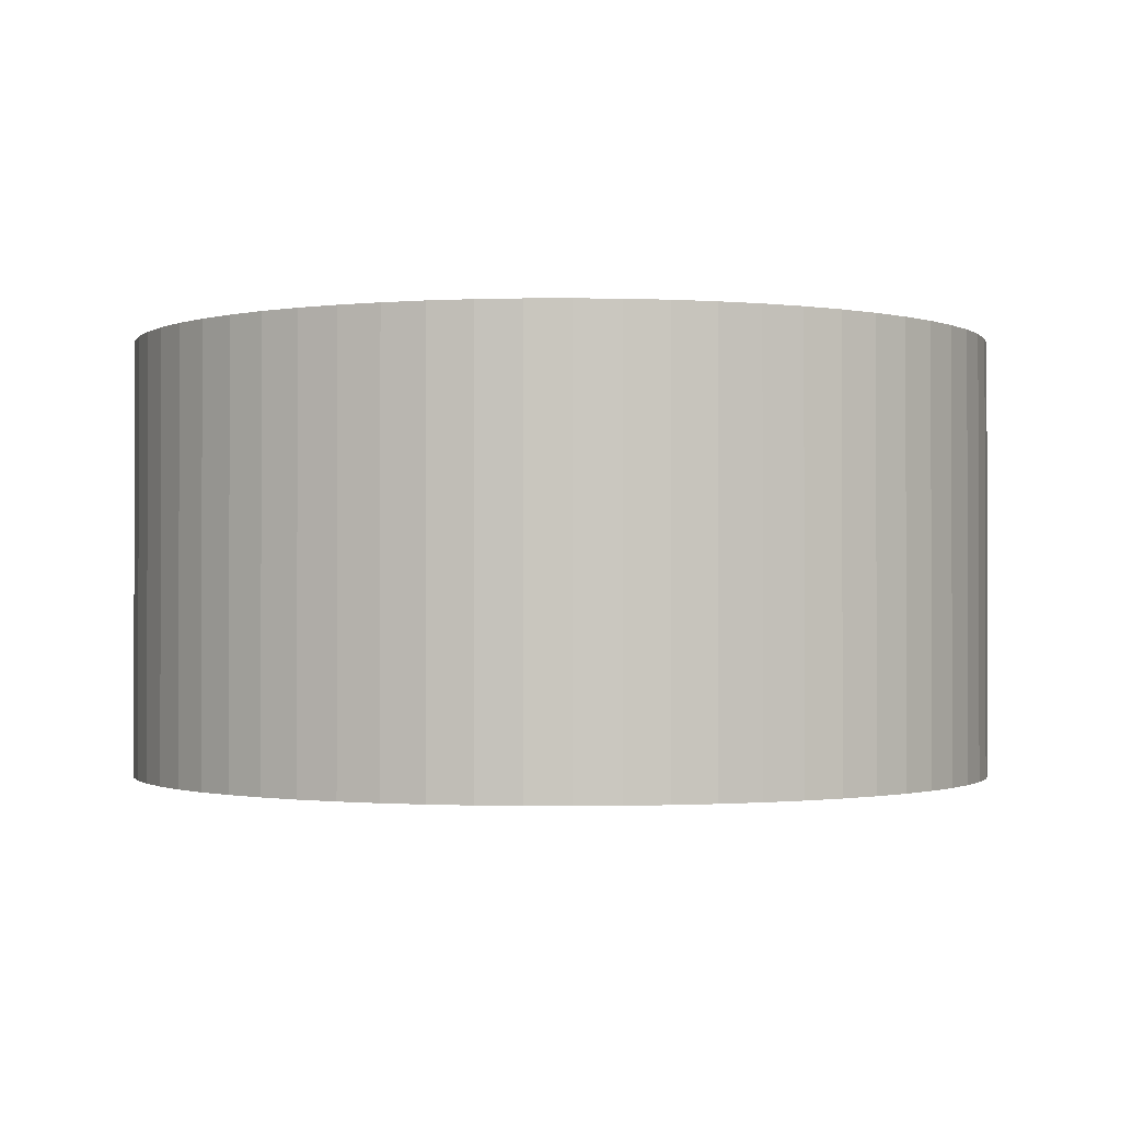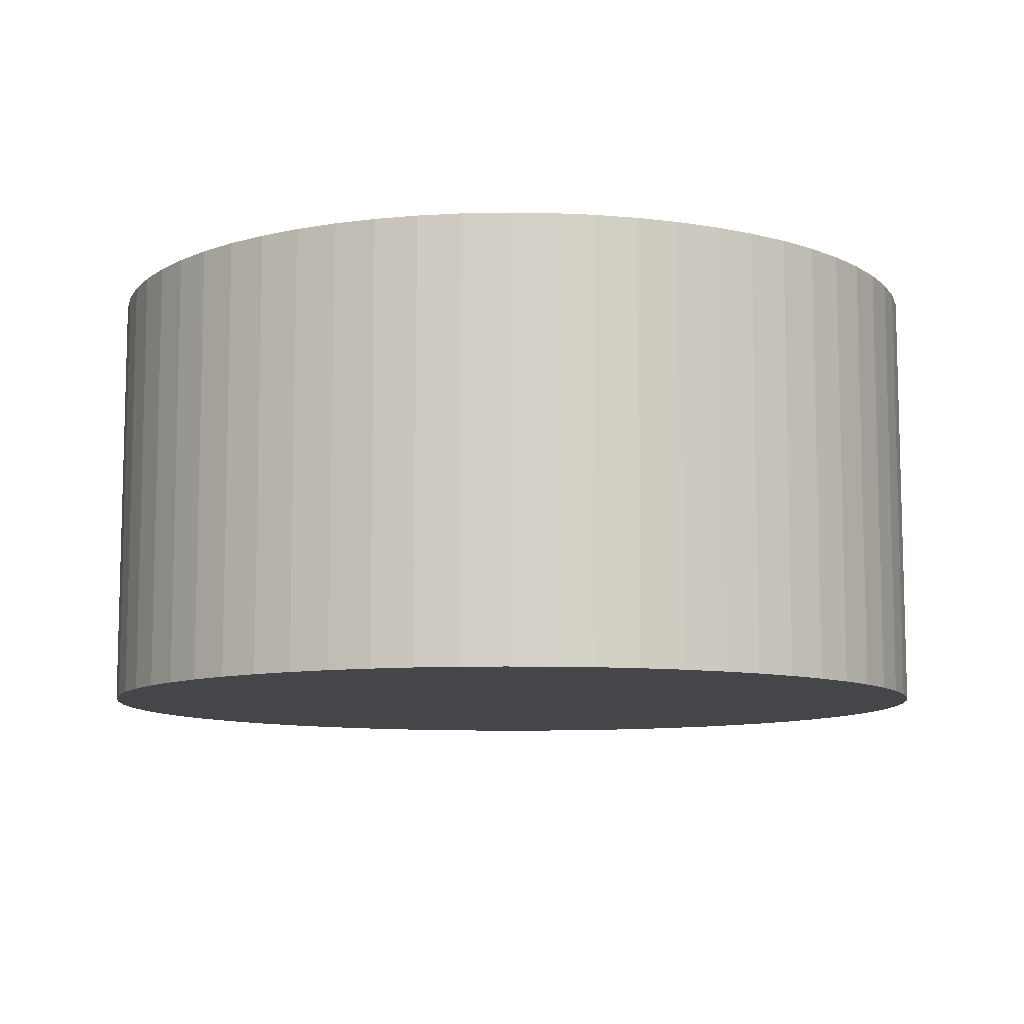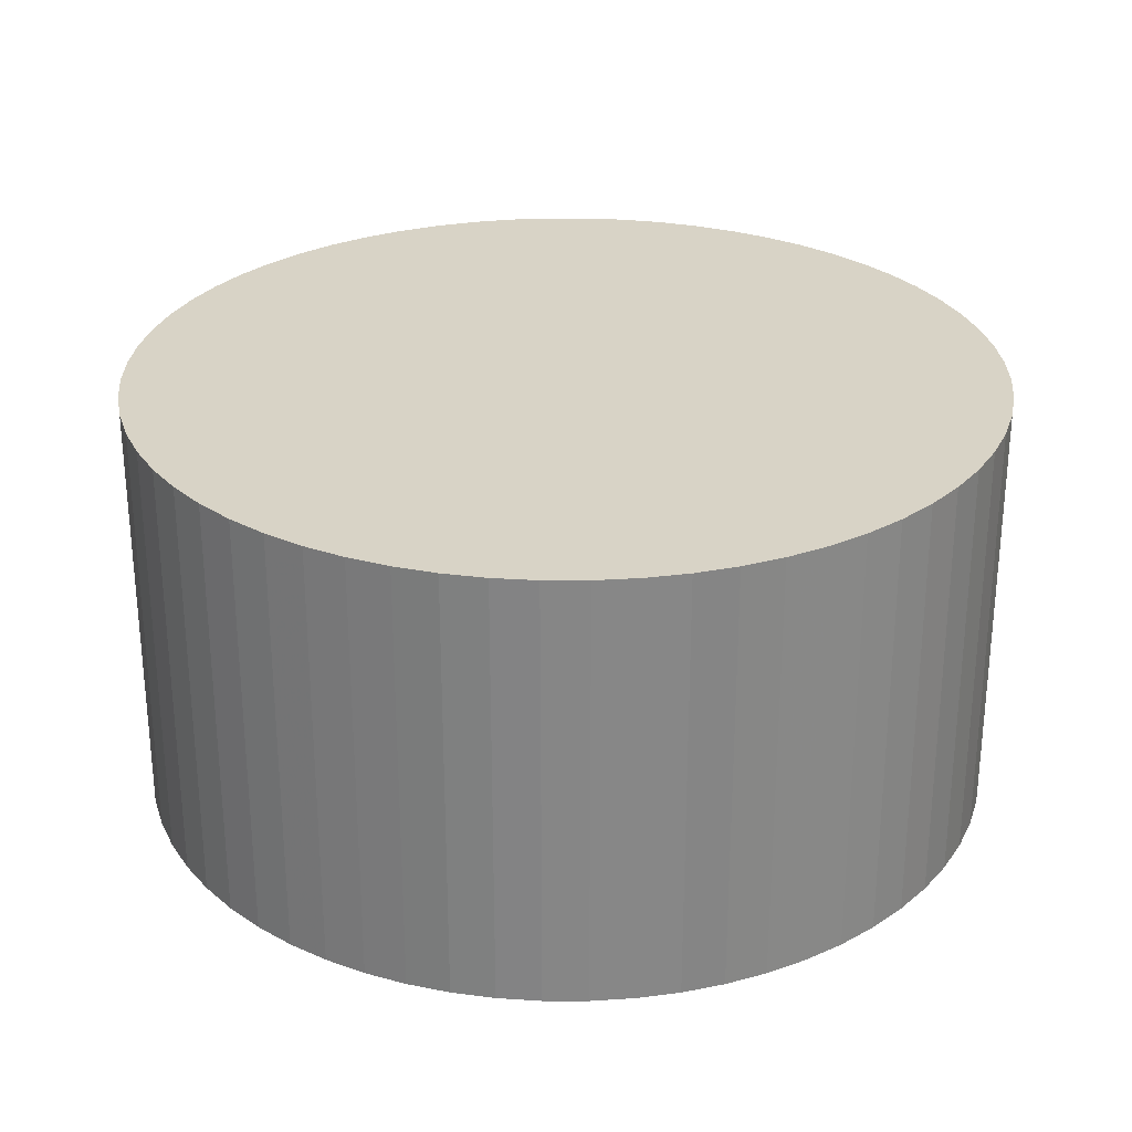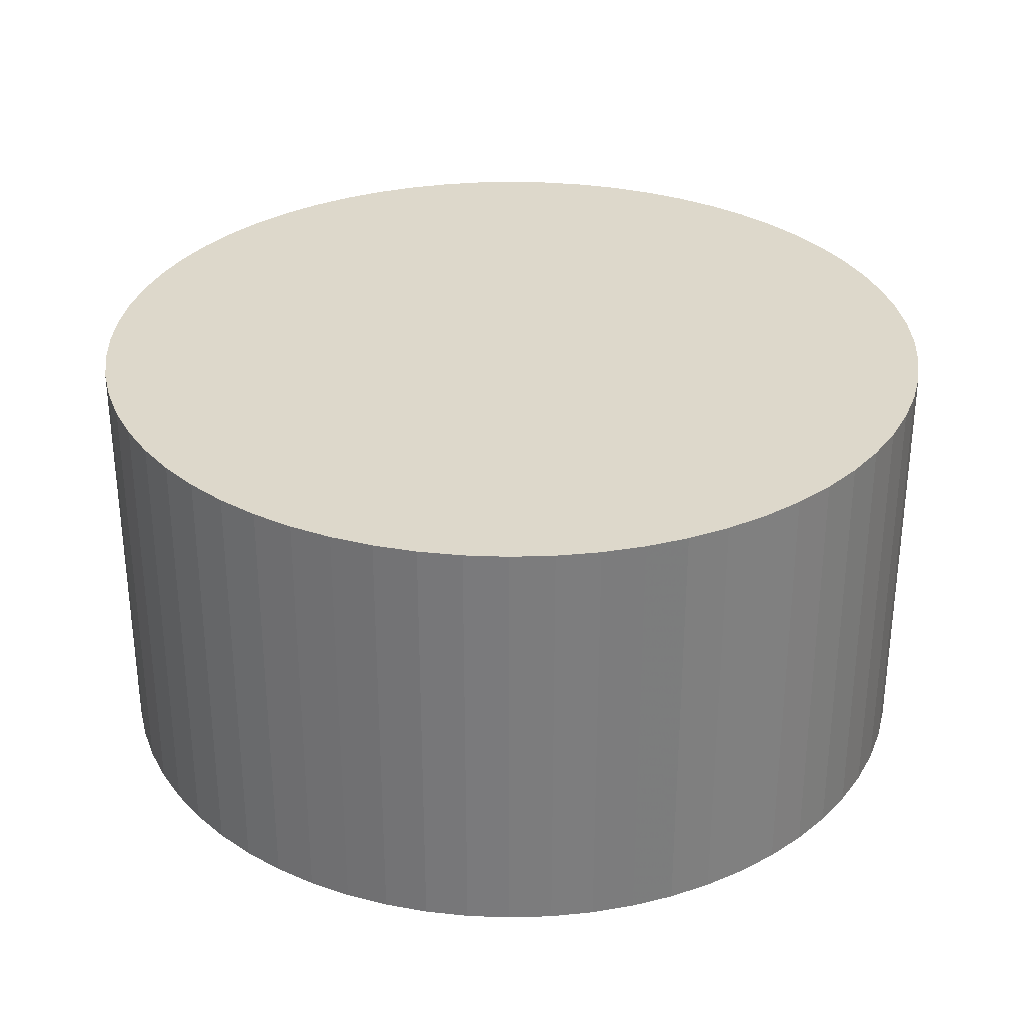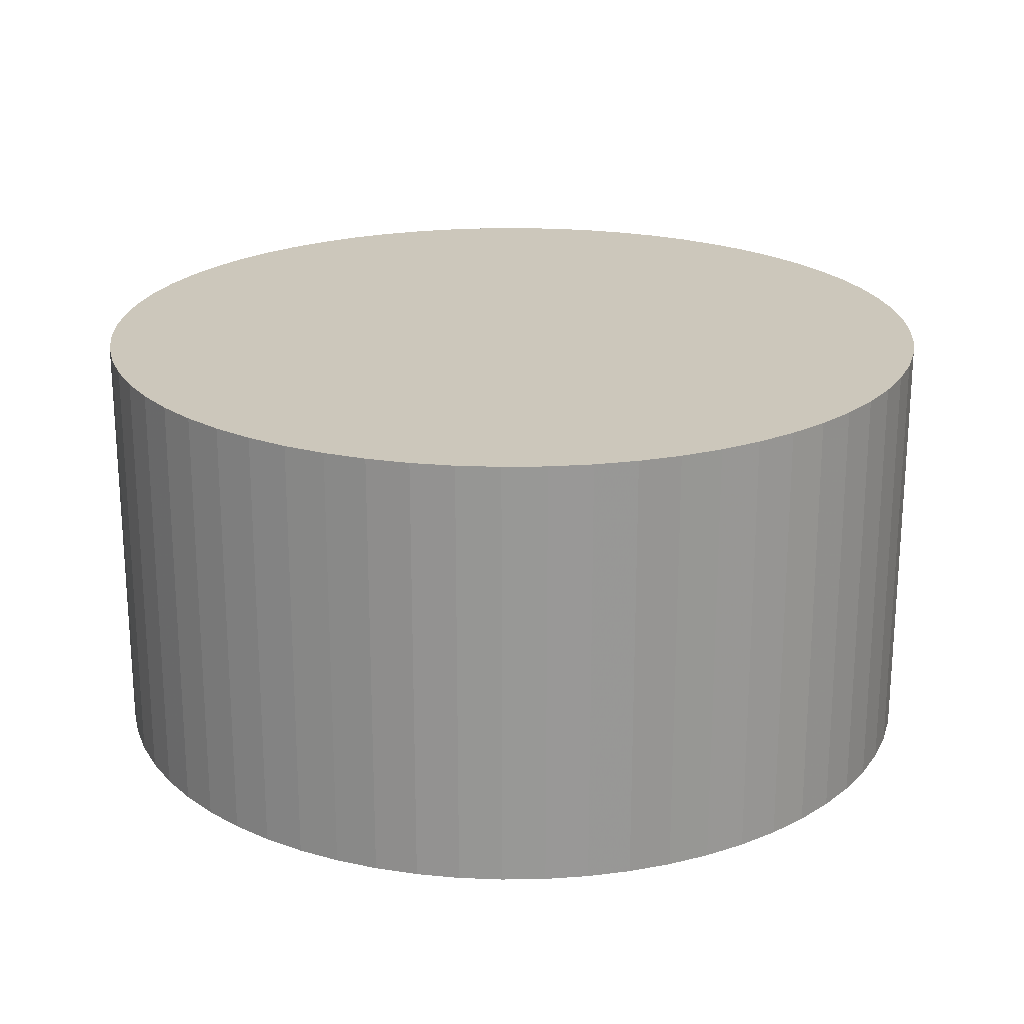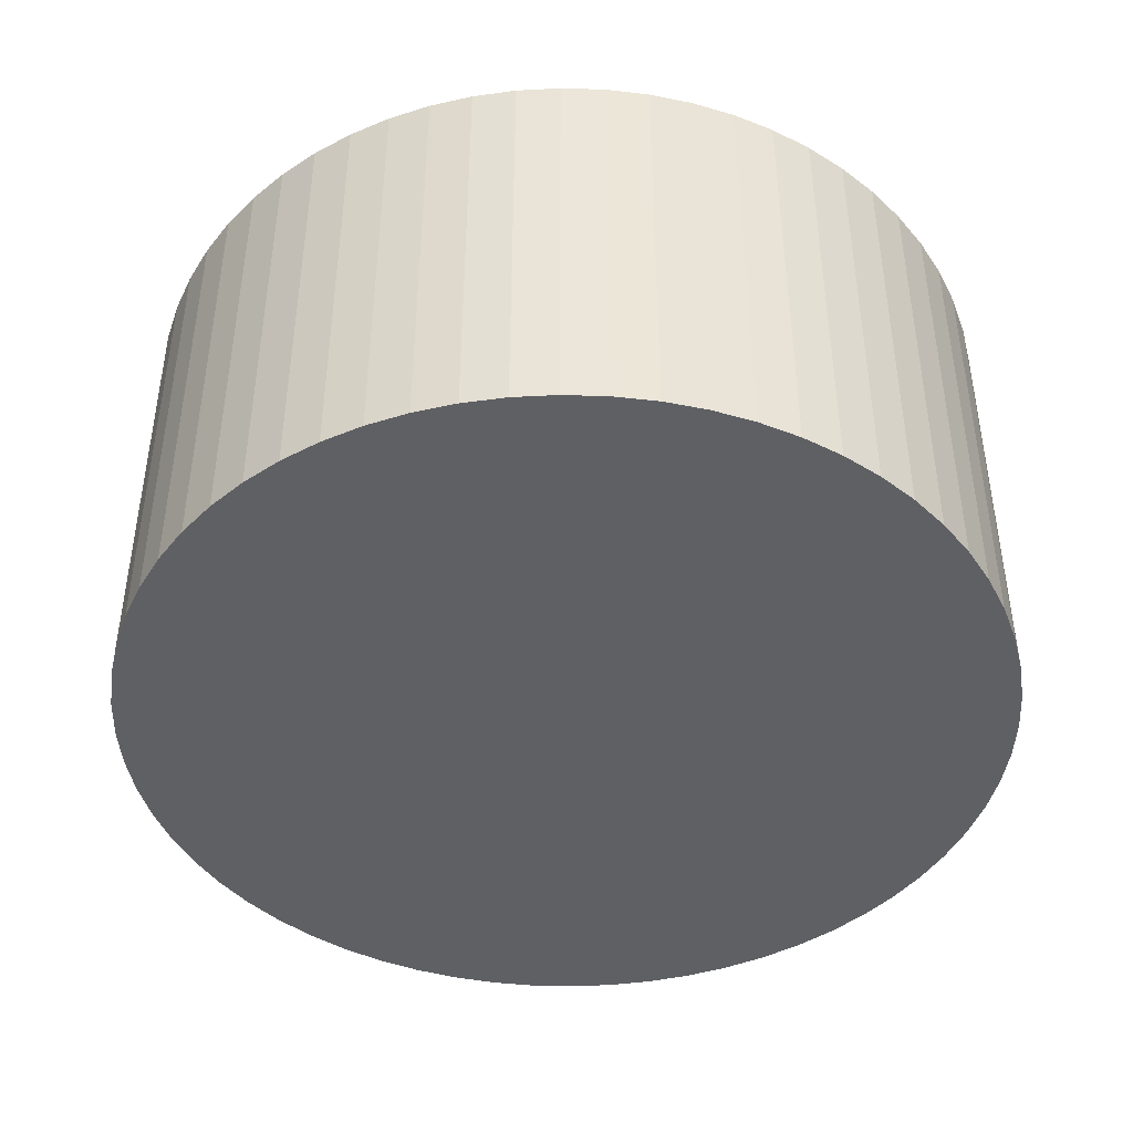
<metadata>
{"format":"obj","ext":"obj","renderer":"f3d","projection":"perspective","resolution":1024,"background":"white","views":[{"elev":-1.0,"azim":-113.9,"up":"+Y"},{"elev":-9.5,"azim":102.1,"up":"+Y"},{"elev":28.0,"azim":-75.9,"up":"+Y"},{"elev":31.4,"azim":-33.4,"up":"+Y"},{"elev":21.7,"azim":-150.6,"up":"+Y"},{"elev":-43.7,"azim":-145.5,"up":"+Y"}]}
</metadata>
<code>
g hole
v 1 0 0
v 0.9952 0 0.09802
v 0.9808 0 0.1951
v 0.9569 0 0.2903
v 0.9239 0 0.3827
v 0.8819 0 0.4714
v 0.8315 0 0.5556
v 0.773 0 0.6344
v 0.7071 0 0.7071
v 0.6344 0 0.773
v 0.5556 0 0.8315
v 0.4714 0 0.8819
v 0.3827 0 0.9239
v 0.2903 0 0.9569
v 0.1951 0 0.9808
v 0.09802 0 0.9952
v 0 0 1
v -0.09802 0 0.9952
v -0.1951 0 0.9808
v -0.2903 0 0.9569
v -0.3827 0 0.9239
v -0.4714 0 0.8819
v -0.5556 0 0.8315
v -0.6344 0 0.773
v -0.7071 0 0.7071
v -0.773 0 0.6344
v -0.8315 0 0.5556
v -0.8819 0 0.4714
v -0.9239 0 0.3827
v -0.9569 0 0.2903
v -0.9808 0 0.1951
v -0.9952 0 0.09802
v -1 0 0
v -0.9952 0 -0.09802
v -0.9808 0 -0.1951
v -0.9569 0 -0.2903
v -0.9239 0 -0.3827
v -0.8819 0 -0.4714
v -0.8315 0 -0.5556
v -0.773 0 -0.6344
v -0.7071 0 -0.7071
v -0.6344 0 -0.773
v -0.5556 0 -0.8315
v -0.4714 0 -0.8819
v -0.3827 0 -0.9239
v -0.2903 0 -0.9569
v -0.1951 0 -0.9808
v -0.09802 0 -0.9952
v 0 0 -1
v 0.09802 0 -0.9952
v 0.1951 0 -0.9808
v 0.2903 0 -0.9569
v 0.3827 0 -0.9239
v 0.4714 0 -0.8819
v 0.5556 0 -0.8315
v 0.6344 0 -0.773
v 0.7071 0 -0.7071
v 0.773 0 -0.6344
v 0.8315 0 -0.5556
v 0.8819 0 -0.4714
v 0.9239 0 -0.3827
v 0.9569 0 -0.2903
v 0.9808 0 -0.1951
v 0.9952 0 -0.09802
v 1 1 0
v 0.9952 1 0.09802
v 0.9808 1 0.1951
v 0.9569 1 0.2903
v 0.9239 1 0.3827
v 0.8819 1 0.4714
v 0.8315 1 0.5556
v 0.773 1 0.6344
v 0.7071 1 0.7071
v 0.6344 1 0.773
v 0.5556 1 0.8315
v 0.4714 1 0.8819
v 0.3827 1 0.9239
v 0.2903 1 0.9569
v 0.1951 1 0.9808
v 0.09802 1 0.9952
v 0 1 1
v -0.09802 1 0.9952
v -0.1951 1 0.9808
v -0.2903 1 0.9569
v -0.3827 1 0.9239
v -0.4714 1 0.8819
v -0.5556 1 0.8315
v -0.6344 1 0.773
v -0.7071 1 0.7071
v -0.773 1 0.6344
v -0.8315 1 0.5556
v -0.8819 1 0.4714
v -0.9239 1 0.3827
v -0.9569 1 0.2903
v -0.9808 1 0.1951
v -0.9952 1 0.09802
v -1 1 0
v -0.9952 1 -0.09802
v -0.9808 1 -0.1951
v -0.9569 1 -0.2903
v -0.9239 1 -0.3827
v -0.8819 1 -0.4714
v -0.8315 1 -0.5556
v -0.773 1 -0.6344
v -0.7071 1 -0.7071
v -0.6344 1 -0.773
v -0.5556 1 -0.8315
v -0.4714 1 -0.8819
v -0.3827 1 -0.9239
v -0.2903 1 -0.9569
v -0.1951 1 -0.9808
v -0.09802 1 -0.9952
v 0 1 -1
v 0.09802 1 -0.9952
v 0.1951 1 -0.9808
v 0.2903 1 -0.9569
v 0.3827 1 -0.9239
v 0.4714 1 -0.8819
v 0.5556 1 -0.8315
v 0.6344 1 -0.773
v 0.7071 1 -0.7071
v 0.773 1 -0.6344
v 0.8315 1 -0.5556
v 0.8819 1 -0.4714
v 0.9239 1 -0.3827
v 0.9569 1 -0.2903
v 0.9808 1 -0.1951
v 0.9952 1 -0.09802
v 0 0 0
v 0 1 0
f 1 65 66
f 1 66 2
f 2 66 67
f 2 67 3
f 3 67 68
f 3 68 4
f 4 68 69
f 4 69 5
f 5 69 70
f 5 70 6
f 6 70 71
f 6 71 7
f 7 71 72
f 7 72 8
f 8 72 73
f 8 73 9
f 9 73 74
f 9 74 10
f 10 74 75
f 10 75 11
f 11 75 76
f 11 76 12
f 12 76 77
f 12 77 13
f 13 77 78
f 13 78 14
f 14 78 79
f 14 79 15
f 15 79 80
f 15 80 16
f 16 80 81
f 16 81 17
f 17 81 82
f 17 82 18
f 18 82 83
f 18 83 19
f 19 83 84
f 19 84 20
f 20 84 85
f 20 85 21
f 21 85 86
f 21 86 22
f 22 86 87
f 22 87 23
f 23 87 88
f 23 88 24
f 24 88 89
f 24 89 25
f 25 89 90
f 25 90 26
f 26 90 91
f 26 91 27
f 27 91 92
f 27 92 28
f 28 92 93
f 28 93 29
f 29 93 94
f 29 94 30
f 30 94 95
f 30 95 31
f 31 95 96
f 31 96 32
f 32 96 97
f 32 97 33
f 33 97 98
f 33 98 34
f 34 98 99
f 34 99 35
f 35 99 100
f 35 100 36
f 36 100 101
f 36 101 37
f 37 101 102
f 37 102 38
f 38 102 103
f 38 103 39
f 39 103 104
f 39 104 40
f 40 104 105
f 40 105 41
f 41 105 106
f 41 106 42
f 42 106 107
f 42 107 43
f 43 107 108
f 43 108 44
f 44 108 109
f 44 109 45
f 45 109 110
f 45 110 46
f 46 110 111
f 46 111 47
f 47 111 112
f 47 112 48
f 48 112 113
f 48 113 49
f 49 113 114
f 49 114 50
f 50 114 115
f 50 115 51
f 51 115 116
f 51 116 52
f 52 116 117
f 52 117 53
f 53 117 118
f 53 118 54
f 54 118 119
f 54 119 55
f 55 119 120
f 55 120 56
f 56 120 121
f 56 121 57
f 57 121 122
f 57 122 58
f 58 122 123
f 58 123 59
f 59 123 124
f 59 124 60
f 60 124 125
f 60 125 61
f 61 125 126
f 61 126 62
f 62 126 127
f 62 127 63
f 63 127 128
f 63 128 64
f 64 128 65
f 64 65 1
f 129 2 1
f 129 3 2
f 129 4 3
f 129 5 4
f 129 6 5
f 129 7 6
f 129 8 7
f 129 9 8
f 129 10 9
f 129 11 10
f 129 12 11
f 129 13 12
f 129 14 13
f 129 15 14
f 129 16 15
f 129 17 16
f 129 18 17
f 129 19 18
f 129 20 19
f 129 21 20
f 129 22 21
f 129 23 22
f 129 24 23
f 129 25 24
f 129 26 25
f 129 27 26
f 129 28 27
f 129 29 28
f 129 30 29
f 129 31 30
f 129 32 31
f 129 33 32
f 129 34 33
f 129 35 34
f 129 36 35
f 129 37 36
f 129 38 37
f 129 39 38
f 129 40 39
f 129 41 40
f 129 42 41
f 129 43 42
f 129 44 43
f 129 45 44
f 129 46 45
f 129 47 46
f 129 48 47
f 129 49 48
f 129 50 49
f 129 51 50
f 129 52 51
f 129 53 52
f 129 54 53
f 129 55 54
f 129 56 55
f 129 57 56
f 129 58 57
f 129 59 58
f 129 60 59
f 129 61 60
f 129 62 61
f 129 63 62
f 129 64 63
f 129 1 64
f 130 65 66
f 130 66 67
f 130 67 68
f 130 68 69
f 130 69 70
f 130 70 71
f 130 71 72
f 130 72 73
f 130 73 74
f 130 74 75
f 130 75 76
f 130 76 77
f 130 77 78
f 130 78 79
f 130 79 80
f 130 80 81
f 130 81 82
f 130 82 83
f 130 83 84
f 130 84 85
f 130 85 86
f 130 86 87
f 130 87 88
f 130 88 89
f 130 89 90
f 130 90 91
f 130 91 92
f 130 92 93
f 130 93 94
f 130 94 95
f 130 95 96
f 130 96 97
f 130 97 98
f 130 98 99
f 130 99 100
f 130 100 101
f 130 101 102
f 130 102 103
f 130 103 104
f 130 104 105
f 130 105 106
f 130 106 107
f 130 107 108
f 130 108 109
f 130 109 110
f 130 110 111
f 130 111 112
f 130 112 113
f 130 113 114
f 130 114 115
f 130 115 116
f 130 116 117
f 130 117 118
f 130 118 119
f 130 119 120
f 130 120 121
f 130 121 122
f 130 122 123
f 130 123 124
f 130 124 125
f 130 125 126
f 130 126 127
f 130 127 128
f 130 128 65

</code>
